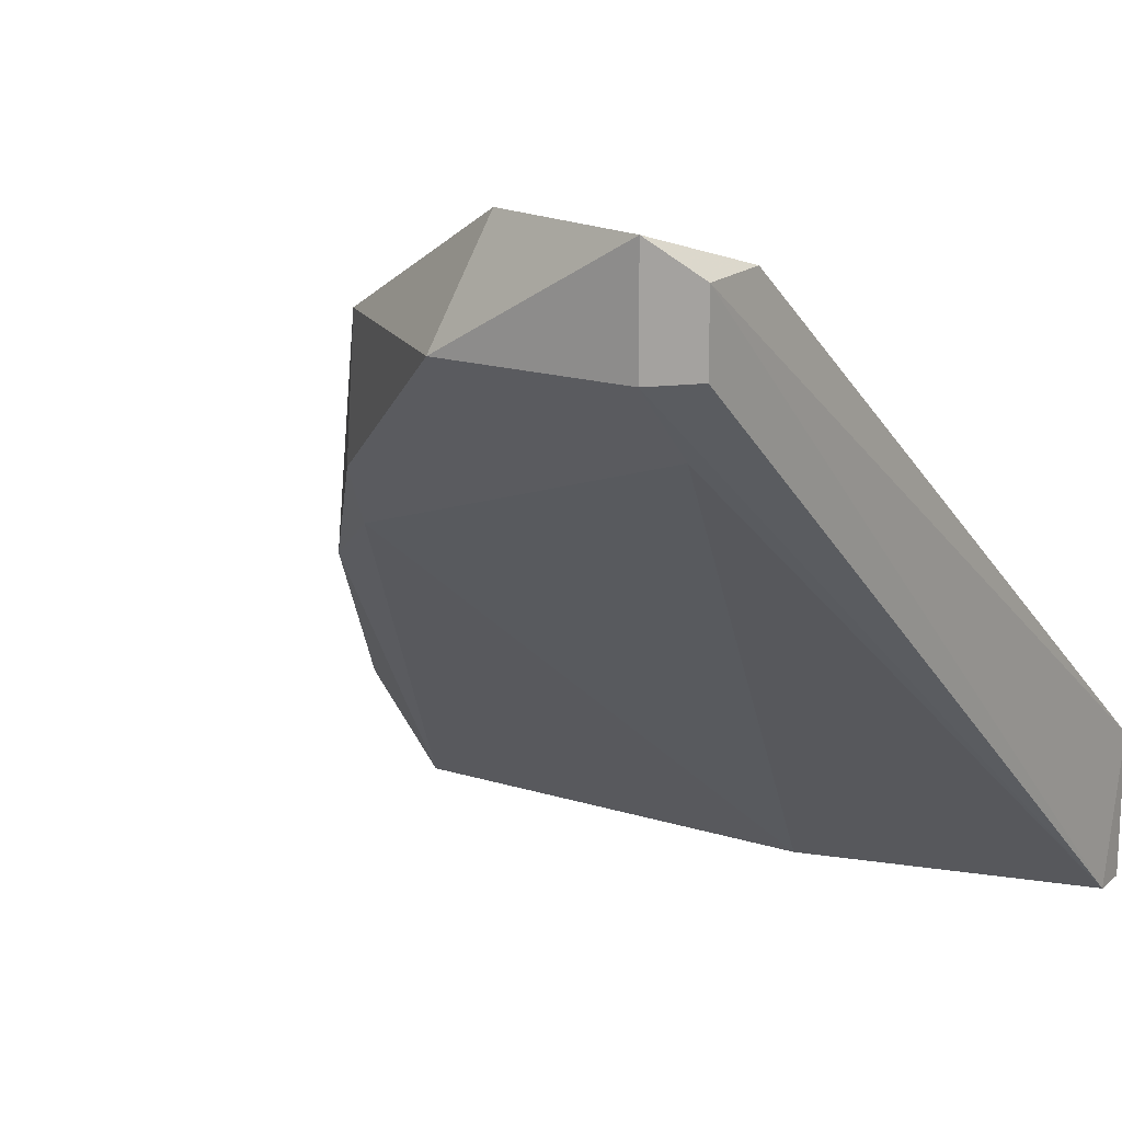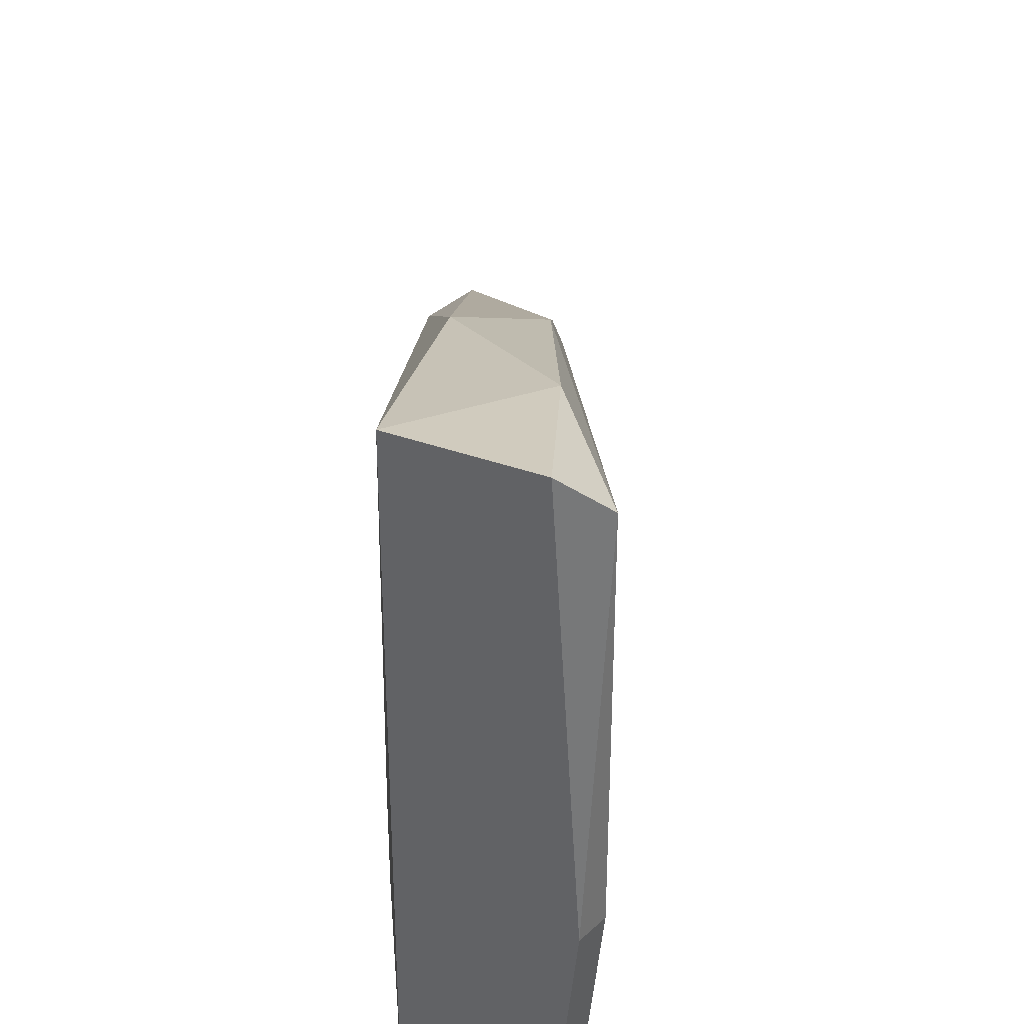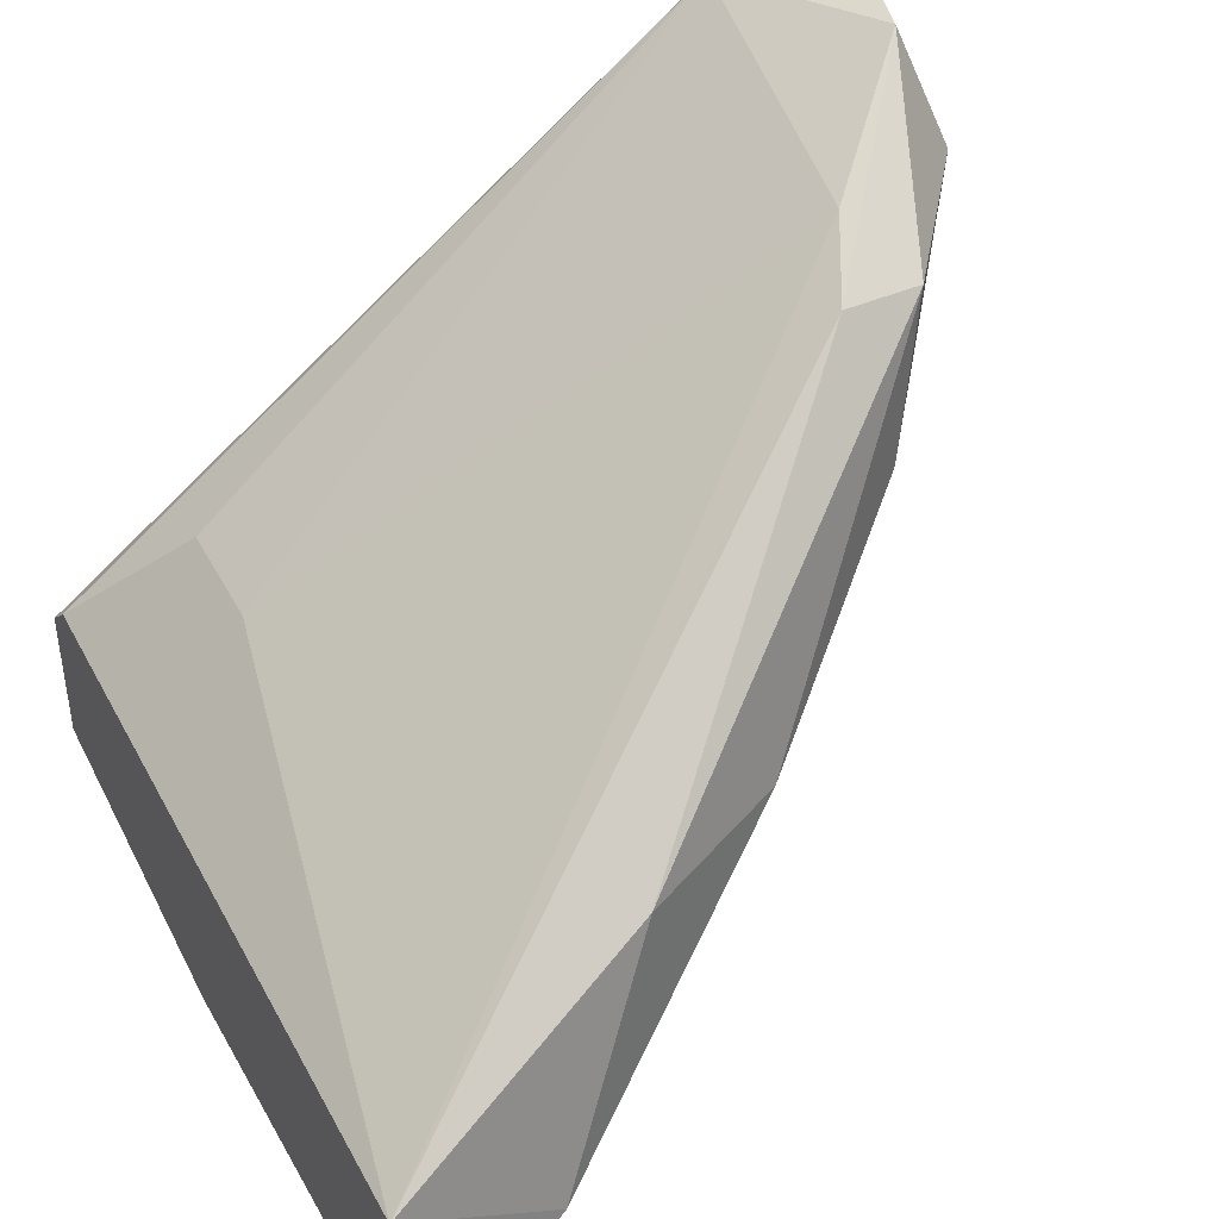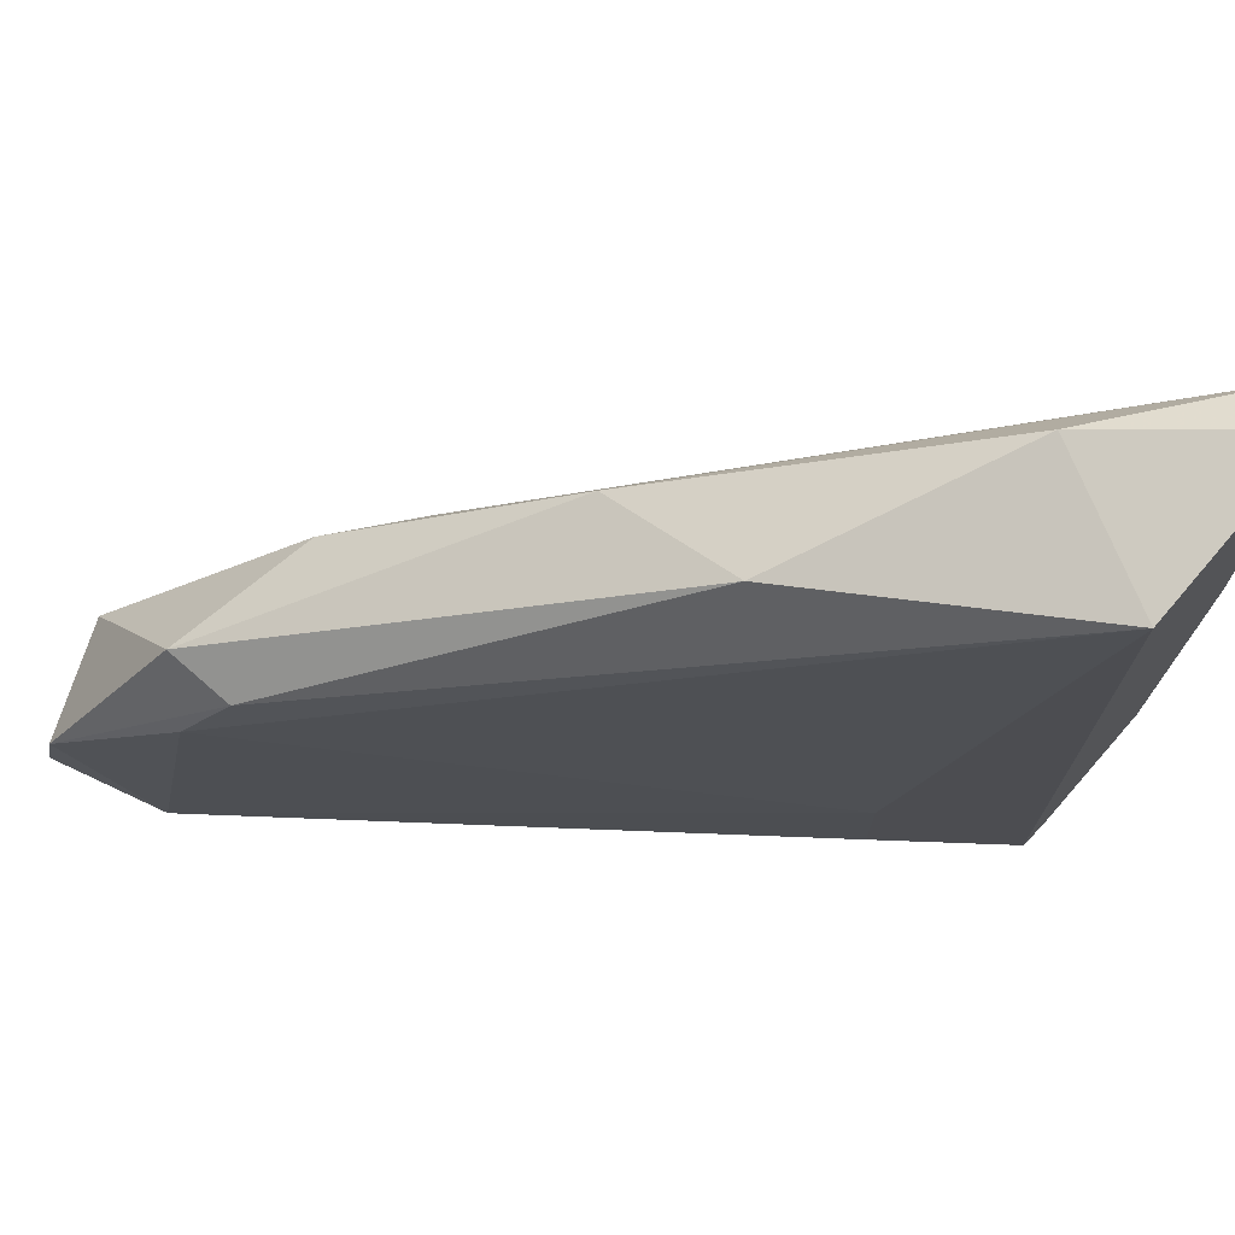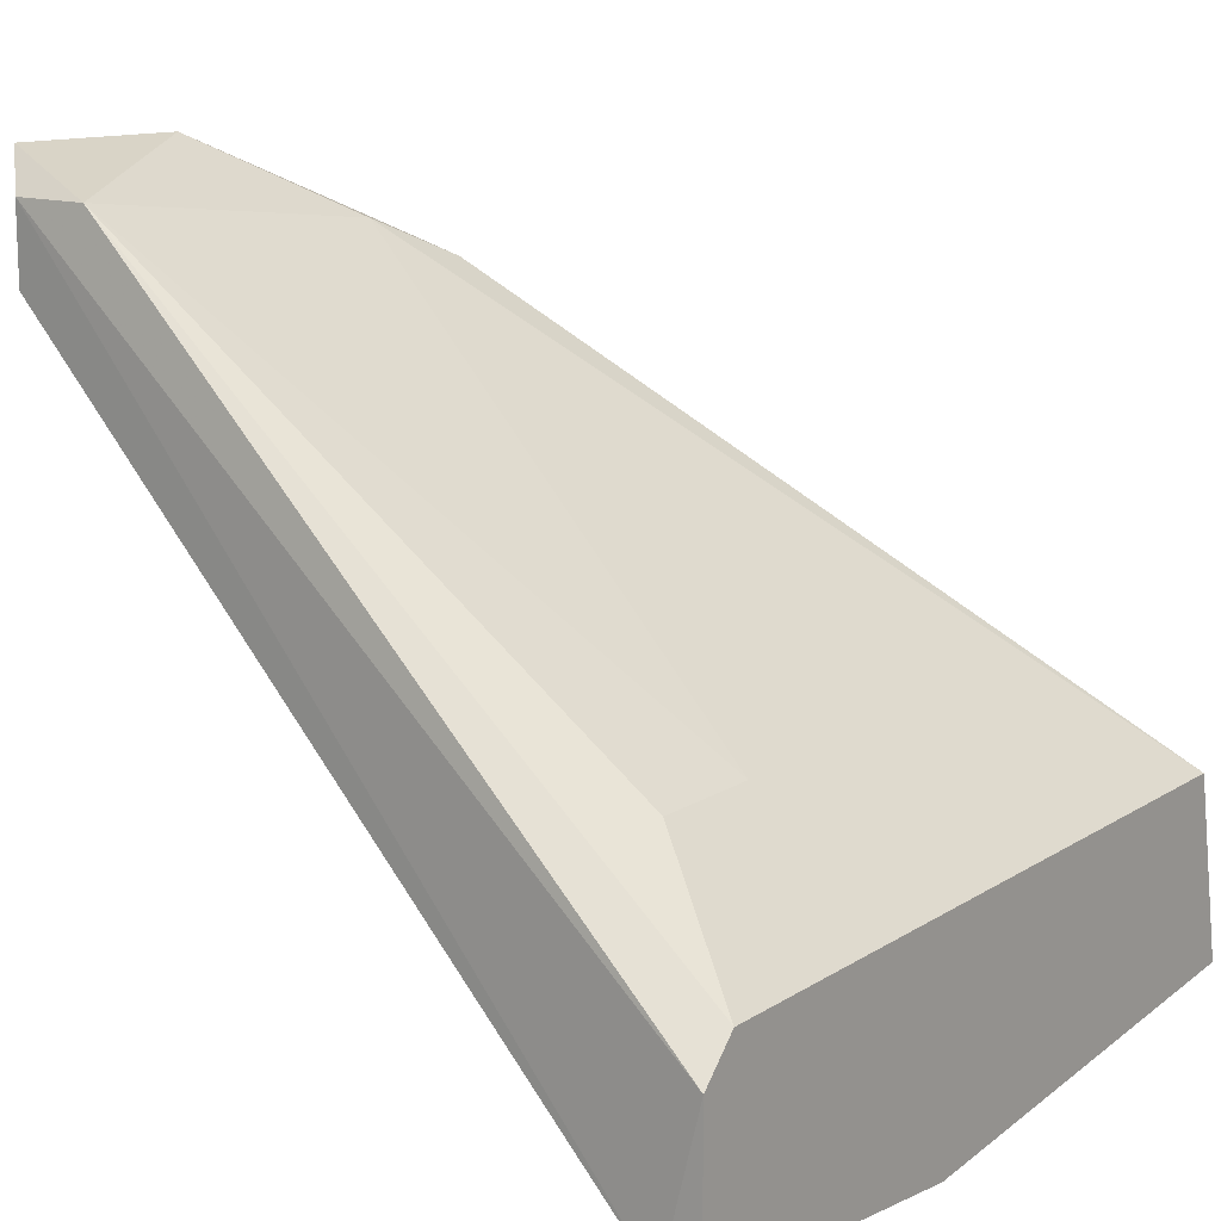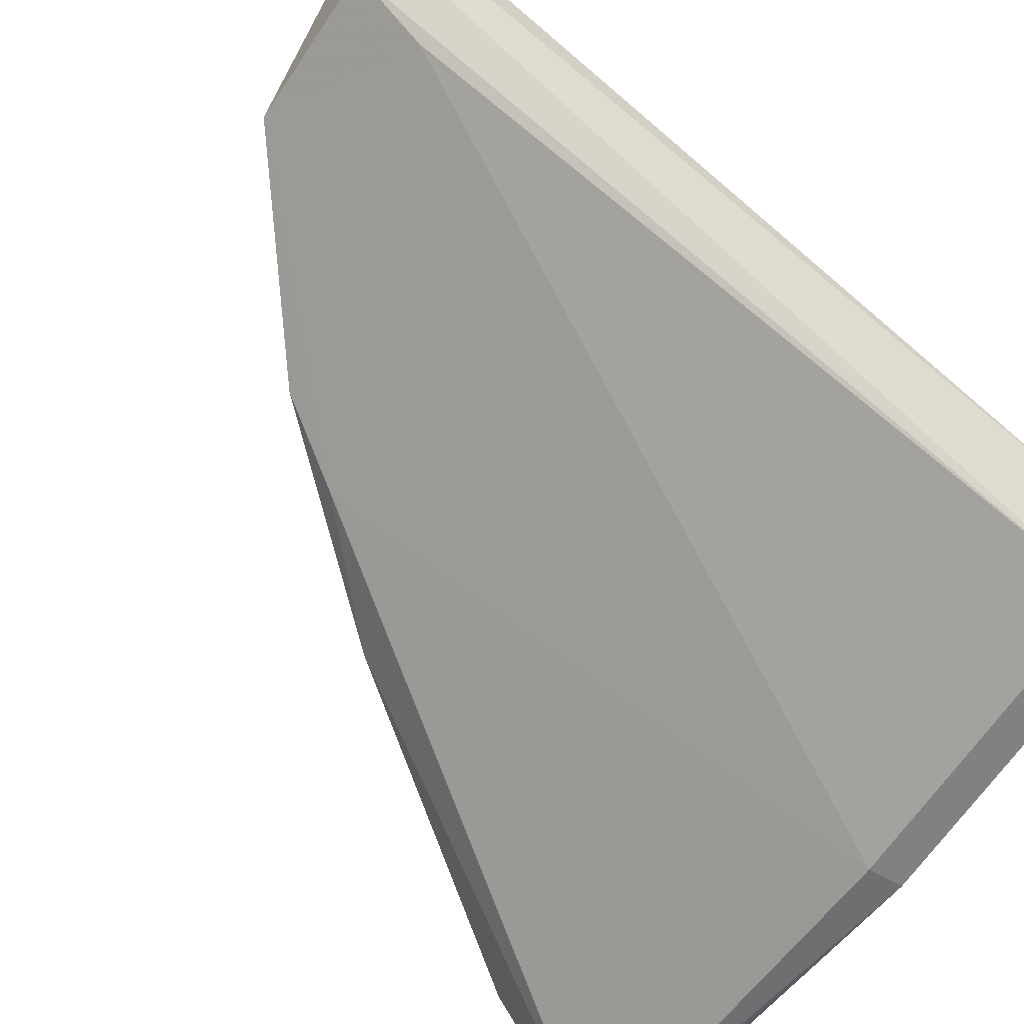
<metadata>
{"format":"obj","ext":"obj","renderer":"f3d","projection":"perspective","resolution":1024,"background":"white","views":[{"elev":17.3,"azim":121.9,"up":"+Y"},{"elev":36.3,"azim":-49.9,"up":"+Z"},{"elev":44.0,"azim":-26.5,"up":"+Y"},{"elev":73.5,"azim":-138.9,"up":"+Z"},{"elev":13.8,"azim":-144.3,"up":"+Y"},{"elev":-54.7,"azim":147.3,"up":"+Y"}]}
</metadata>
<code>
v 0.0152 0.01602 0.02865
v 0.008838 0.01029 0.01783
v 0.008838 0.00965 0.03119
v 0.008838 0.00965 0.02356
v 0.02093 0.02111 0.02292
v 0.02093 0.02111 0.01974
v 0.02093 0.02302 0.01974
v 0.01011 0.01538 0.01974
v 0.01011 0.01538 0.02165
v 0.01902 0.02111 0.02546
v 0.01902 0.02238 0.0191
v 0.008201 0.01283 0.01783
v 0.008201 0.01029 0.01783
v 0.008201 0.01029 0.03183
v 0.008201 0.00965 0.02356
v 0.008201 0.01347 0.01846
v 0.008201 0.01347 0.03119
v 0.0203 0.02111 0.0191
v 0.0203 0.02238 0.0191
v 0.0203 0.02302 0.02228
v 0.01266 0.01602 0.02992
v 0.01838 0.02175 0.02419
v 0.01838 0.01856 0.0261
v 0.01966 0.01983 0.01974
v 0.01711 0.01729 0.02674
v 0.01075 0.0122 0.03119
v 0.01775 0.02111 0.02546
f 1 3 25
f 26 3 1
f 10 21 1
f 23 10 1
f 21 26 1
f 23 1 25
f 4 13 2
f 4 2 24
f 6 2 18
f 2 6 24
f 2 13 12
f 2 12 19
f 2 19 18
f 3 15 4
f 3 4 25
f 15 3 14
f 3 26 14
f 15 13 4
f 4 24 25
f 5 6 7
f 6 5 24
f 20 5 7
f 20 10 5
f 10 23 5
f 5 23 25
f 24 5 25
f 6 19 7
f 19 6 18
f 19 11 7
f 11 20 7
f 11 8 9
f 8 17 9
f 11 16 8
f 16 17 8
f 22 11 9
f 17 22 9
f 10 20 27
f 21 10 27
f 16 11 12
f 12 11 19
f 20 11 22
f 13 16 12
f 13 15 16
f 17 15 14
f 26 17 14
f 16 15 17
f 21 17 26
f 17 21 27
f 17 27 22
f 27 20 22

</code>
